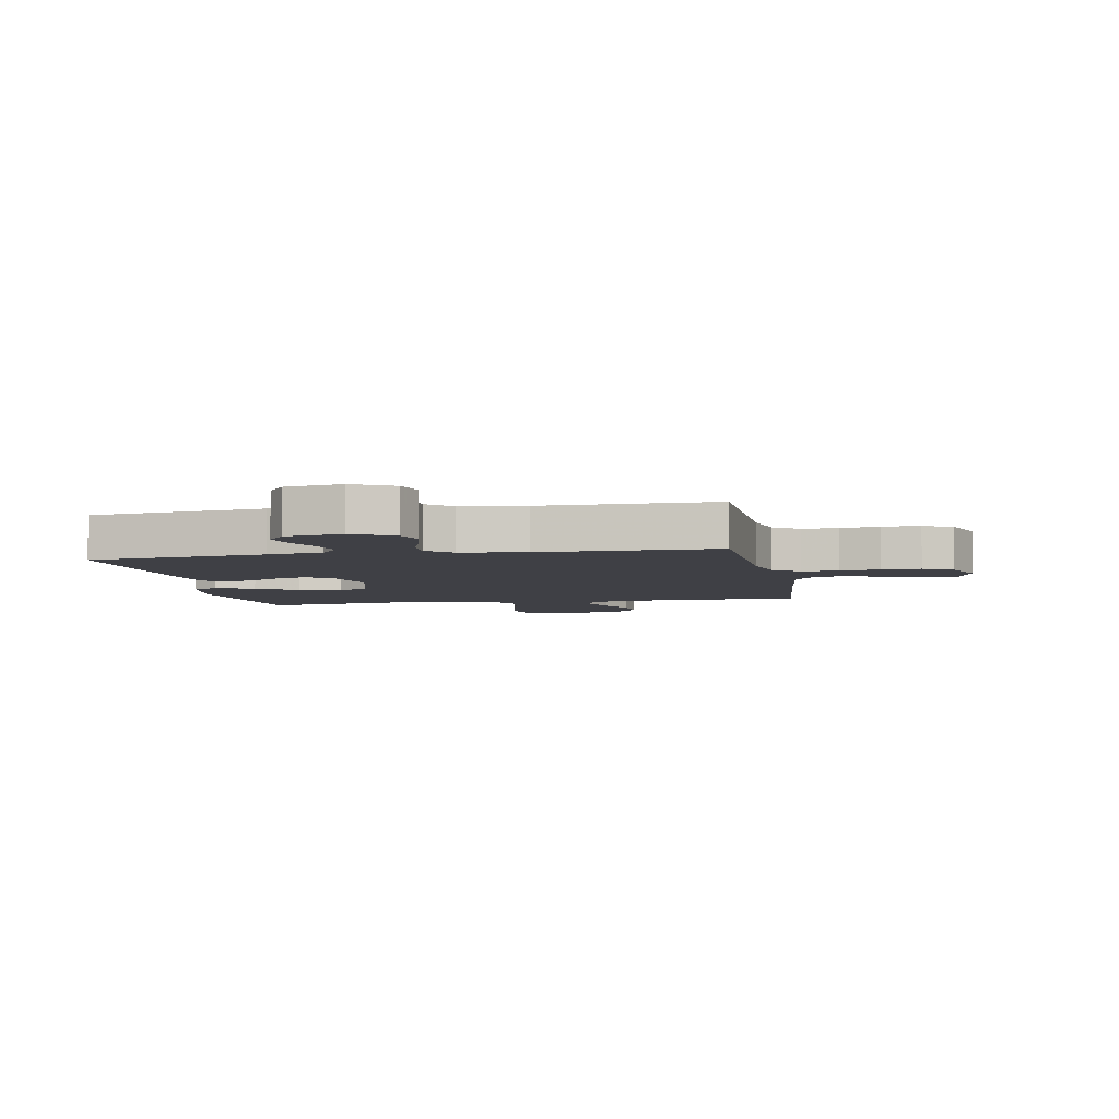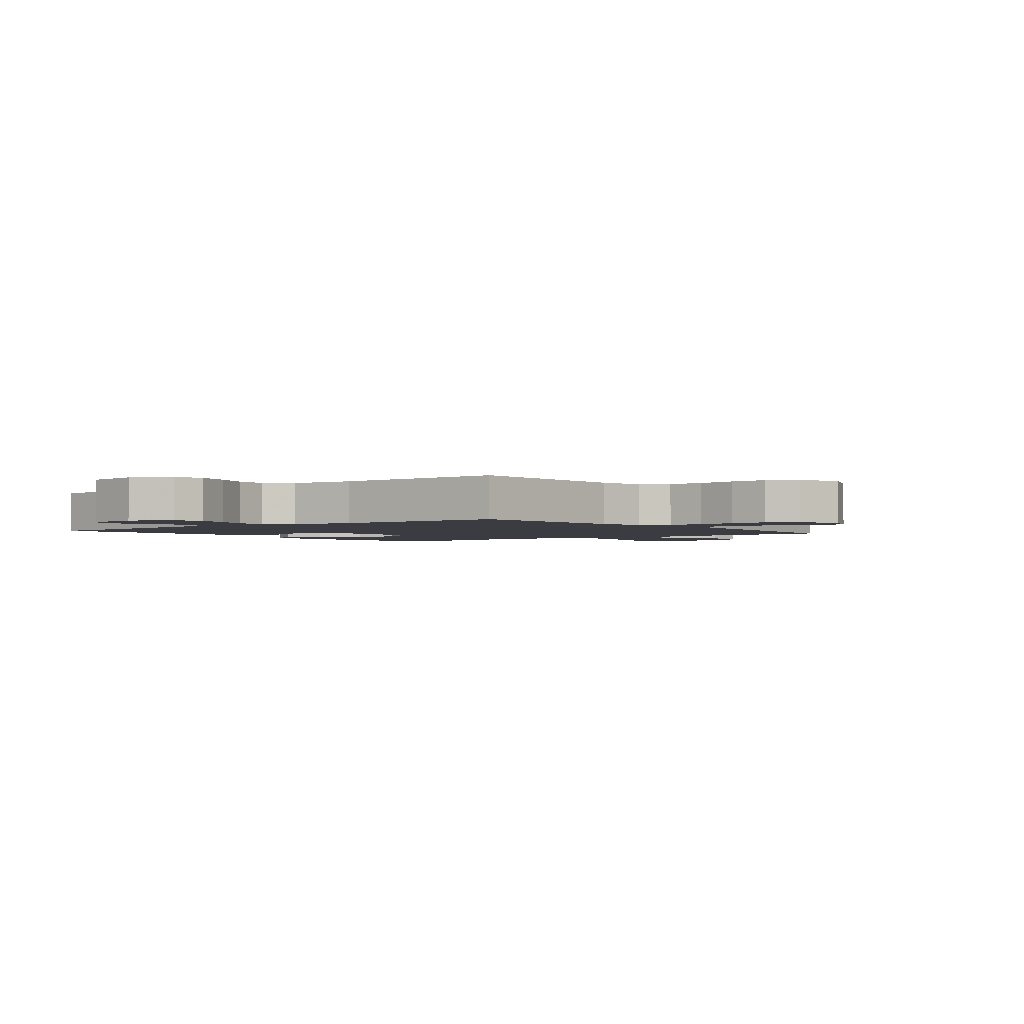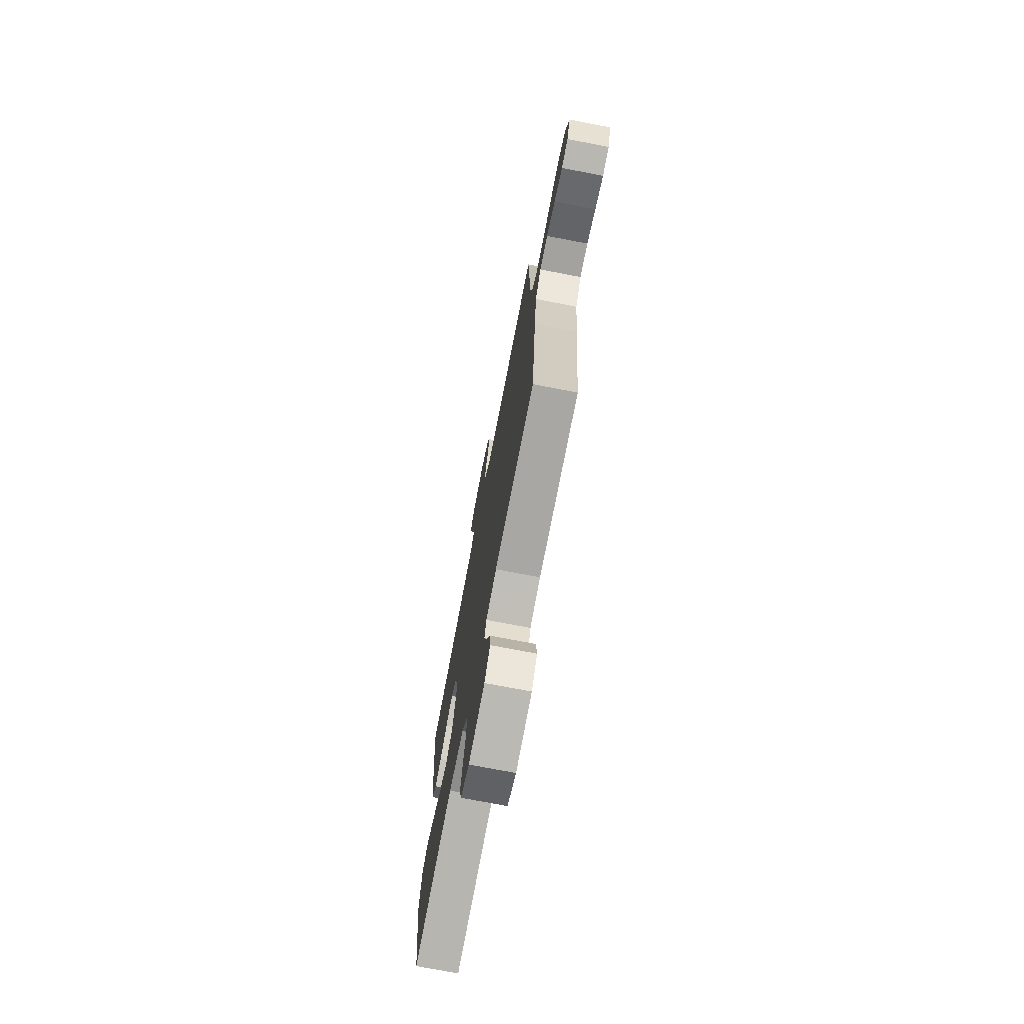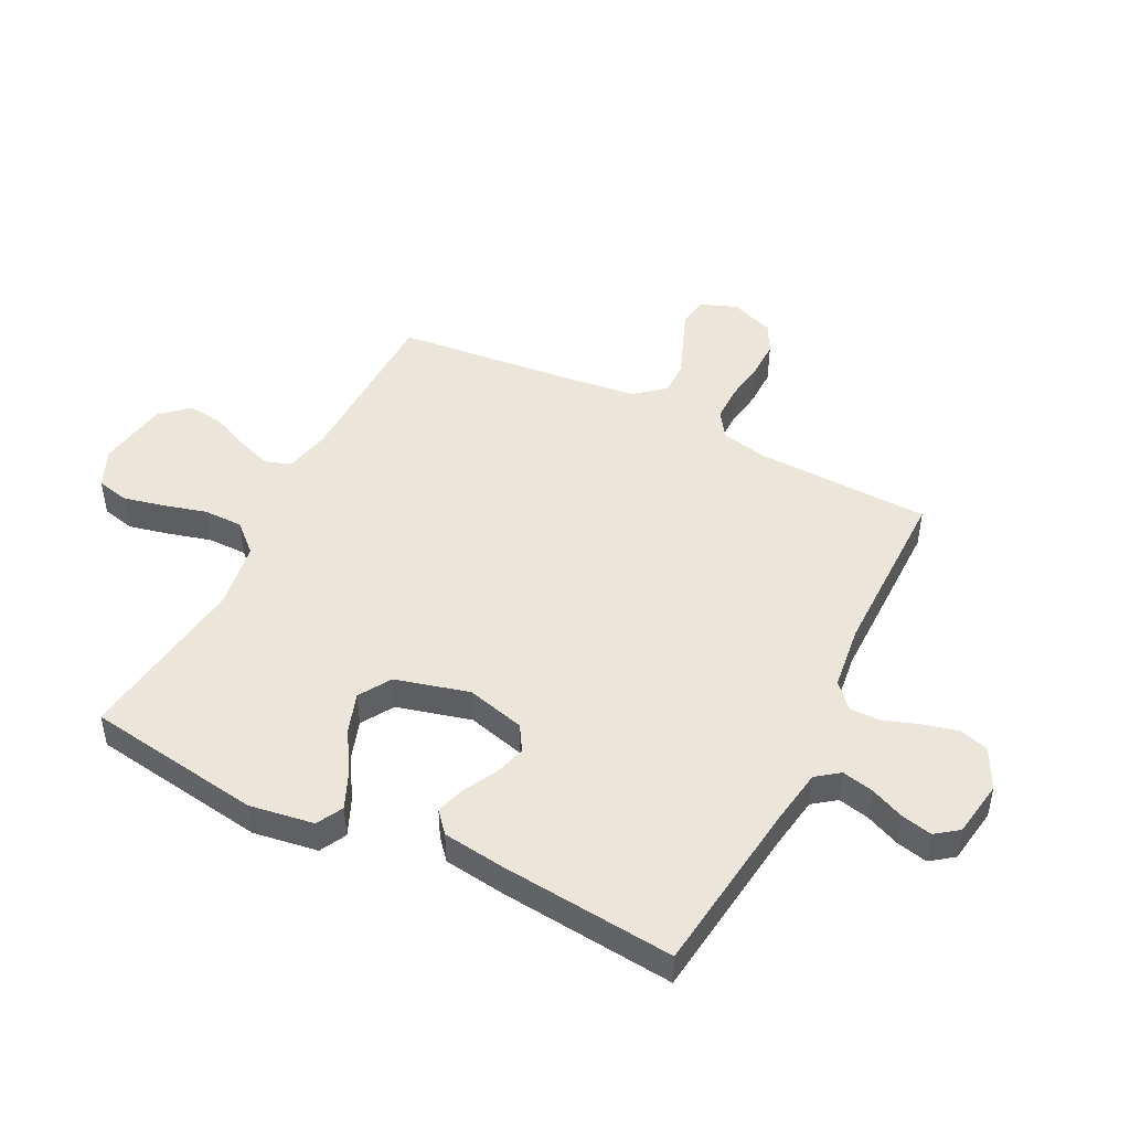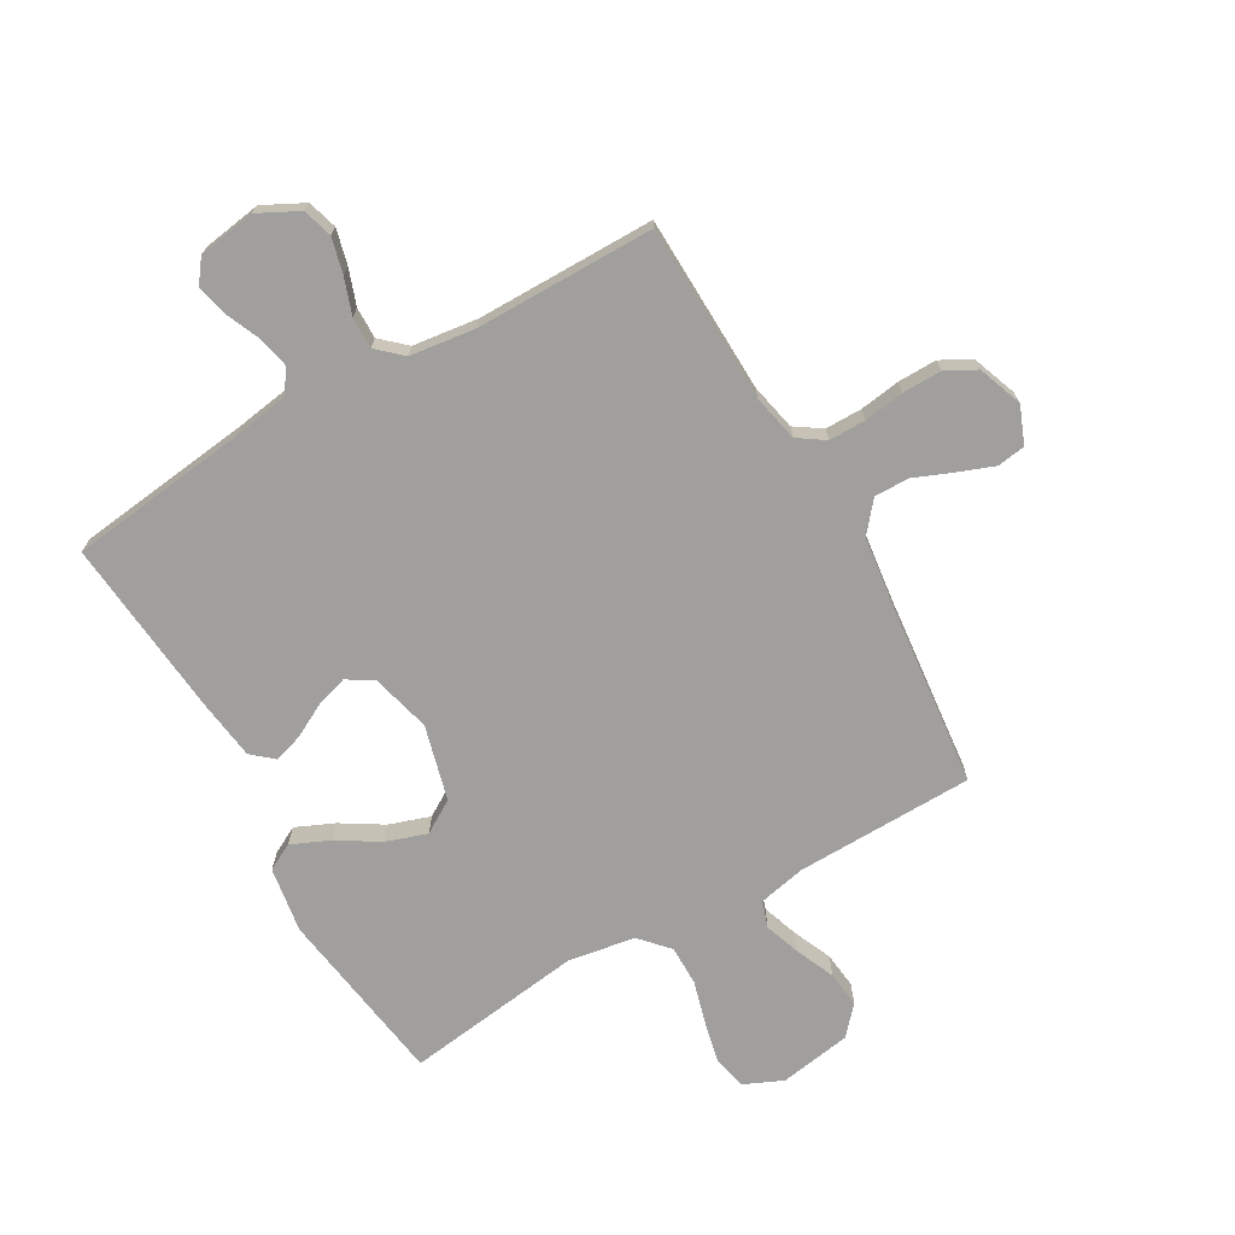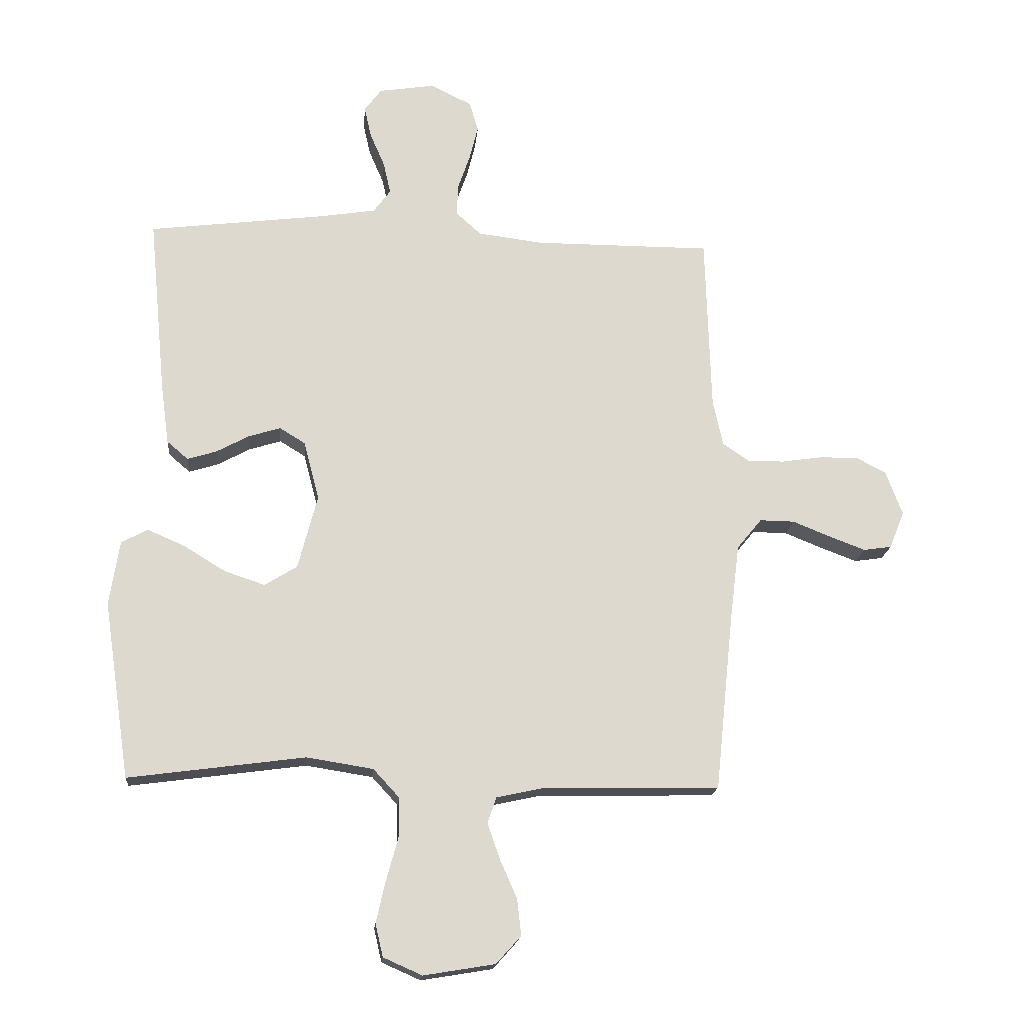
<metadata>
{"format":"obj","ext":"obj","renderer":"f3d","projection":"perspective","resolution":1024,"background":"white","views":[{"elev":-5.2,"azim":10.6,"up":"+Y"},{"elev":-2.2,"azim":38.0,"up":"+Y"},{"elev":-73.5,"azim":79.1,"up":"+Z"},{"elev":47.3,"azim":-63.3,"up":"+Y"},{"elev":-71.5,"azim":29.7,"up":"+Y"},{"elev":-17.7,"azim":-4.9,"up":"+Z"}]}
</metadata>
<code>
v 0.5 0.07 -0.5
v 0.2 0.07 -0.506
v 0.121 0.07 -0.523
v 0.106 0.07 -0.567
v 0.127 0.07 -0.627
v 0.156 0.07 -0.693
v 0.163 0.07 -0.754
v 0.121 0.07 -0.801
v 0 0.07 -0.821
v -0.066 0.07 -0.792
v -0.079 0.07 -0.736
v -0.063 0.07 -0.666
v -0.043 0.07 -0.593
v -0.043 0.07 -0.526
v -0.087 0.07 -0.478
v -0.2 0.07 -0.46
v -0.5 0.07 -0.5
v -0.545 0.07 -0.2
v -0.528 0.07 -0.09
v -0.483 0.07 -0.066
v -0.419 0.07 -0.094
v -0.349 0.07 -0.137
v -0.28 0.07 -0.16
v -0.225 0.07 -0.126
v -0.192 0.07 0
v -0.218 0.07 0.1
v -0.262 0.07 0.127
v -0.316 0.07 0.11
v -0.372 0.07 0.08
v -0.421 0.07 0.065
v -0.457 0.07 0.096
v -0.471 0.07 0.2
v -0.5 0.07 0.5
v -0.2 0.07 0.537
v -0.105 0.07 0.552
v -0.076 0.07 0.591
v -0.088 0.07 0.645
v -0.113 0.07 0.703
v -0.125 0.07 0.756
v -0.096 0.07 0.795
v 0 0.07 0.81
v 0.069 0.07 0.775
v 0.084 0.07 0.725
v 0.069 0.07 0.665
v 0.048 0.07 0.605
v 0.047 0.07 0.552
v 0.089 0.07 0.514
v 0.2 0.07 0.5
v 0.5 0.07 0.5
v 0.509 0.07 0.2
v 0.526 0.07 0.121
v 0.571 0.07 0.091
v 0.633 0.07 0.091
v 0.701 0.07 0.101
v 0.767 0.07 0.102
v 0.818 0.07 0.075
v 0.846 0.07 0
v 0.821 0.07 -0.063
v 0.773 0.07 -0.07
v 0.712 0.07 -0.047
v 0.648 0.07 -0.021
v 0.589 0.07 -0.02
v 0.547 0.07 -0.071
v 0.531 0.07 -0.2
v 0.5 0 -0.5
v 0.2 0 -0.506
v 0.121 0 -0.523
v 0.106 0 -0.567
v 0.127 0 -0.627
v 0.156 0 -0.693
v 0.163 0 -0.754
v 0.121 0 -0.801
v 0 0 -0.821
v -0.066 0 -0.792
v -0.079 0 -0.736
v -0.063 0 -0.666
v -0.043 0 -0.593
v -0.043 0 -0.526
v -0.087 0 -0.478
v -0.2 0 -0.46
v -0.5 0 -0.5
v -0.545 0 -0.2
v -0.528 0 -0.09
v -0.483 0 -0.066
v -0.419 0 -0.094
v -0.349 0 -0.137
v -0.28 0 -0.16
v -0.225 0 -0.126
v -0.192 0 0
v -0.218 0 0.1
v -0.262 0 0.127
v -0.316 0 0.11
v -0.372 0 0.08
v -0.421 0 0.065
v -0.457 0 0.096
v -0.471 0 0.2
v -0.5 0 0.5
v -0.2 0 0.537
v -0.105 0 0.552
v -0.076 0 0.591
v -0.088 0 0.645
v -0.113 0 0.703
v -0.125 0 0.756
v -0.096 0 0.795
v 0 0 0.81
v 0.069 0 0.775
v 0.084 0 0.725
v 0.069 0 0.665
v 0.048 0 0.605
v 0.047 0 0.552
v 0.089 0 0.514
v 0.2 0 0.5
v 0.5 0 0.5
v 0.509 0 0.2
v 0.526 0 0.121
v 0.571 0 0.091
v 0.633 0 0.091
v 0.701 0 0.101
v 0.767 0 0.102
v 0.818 0 0.075
v 0.846 0 0
v 0.821 0 -0.063
v 0.773 0 -0.07
v 0.712 0 -0.047
v 0.648 0 -0.021
v 0.589 0 -0.02
v 0.547 0 -0.071
v 0.531 0 -0.2
f 59 60 61
f 58 59 61
f 57 58 61
f 56 57 61
f 55 56 61
f 54 55 61
f 53 54 61
f 52 53 61 62
f 51 52 62 63
f 48 49 50
f 51 63 64
f 50 51 64
f 48 50 64
f 47 48 64
f 43 44 45
f 42 43 45
f 41 42 45
f 40 41 45
f 39 40 45
f 38 39 45
f 37 38 45
f 36 37 45 46
f 64 1 2
f 47 64 2
f 46 47 2
f 36 46 2
f 35 36 2
f 32 33 34
f 31 32 34
f 30 31 34
f 29 30 34
f 28 29 34
f 20 21 22
f 19 20 22
f 18 19 22
f 17 18 22
f 16 17 22
f 15 16 22 23
f 14 15 23 24
f 11 12 13
f 10 11 13
f 9 10 13
f 8 9 13
f 7 8 13
f 6 7 13
f 5 6 13
f 4 5 13 14
f 14 24 25
f 4 14 25
f 3 4 25
f 27 28 34 35
f 26 27 35
f 25 26 35
f 3 25 35
f 2 3 35
f 125 124 123
f 125 123 122
f 125 122 121
f 125 121 120
f 125 120 119
f 125 119 118
f 125 118 117
f 126 125 117 116
f 127 126 116 115
f 114 113 112
f 128 127 115
f 128 115 114
f 128 114 112
f 128 112 111
f 109 108 107
f 109 107 106
f 109 106 105
f 109 105 104
f 109 104 103
f 109 103 102
f 109 102 101
f 110 109 101 100
f 66 65 128
f 66 128 111
f 66 111 110
f 66 110 100
f 66 100 99
f 98 97 96
f 98 96 95
f 98 95 94
f 98 94 93
f 98 93 92
f 86 85 84
f 86 84 83
f 86 83 82
f 86 82 81
f 86 81 80
f 87 86 80 79
f 88 87 79 78
f 77 76 75
f 77 75 74
f 77 74 73
f 77 73 72
f 77 72 71
f 77 71 70
f 77 70 69
f 78 77 69 68
f 89 88 78
f 89 78 68
f 89 68 67
f 99 98 92 91
f 99 91 90
f 99 90 89
f 99 89 67
f 99 67 66
f 1 65 66 2
f 2 66 67 3
f 3 67 68 4
f 4 68 69 5
f 5 69 70 6
f 6 70 71 7
f 7 71 72 8
f 8 72 73 9
f 9 73 74 10
f 10 74 75 11
f 11 75 76 12
f 12 76 77 13
f 13 77 78 14
f 14 78 79 15
f 15 79 80 16
f 16 80 81 17
f 17 81 82 18
f 18 82 83 19
f 19 83 84 20
f 20 84 85 21
f 21 85 86 22
f 22 86 87 23
f 23 87 88 24
f 24 88 89 25
f 25 89 90 26
f 26 90 91 27
f 27 91 92 28
f 28 92 93 29
f 29 93 94 30
f 30 94 95 31
f 31 95 96 32
f 32 96 97 33
f 33 97 98 34
f 34 98 99 35
f 35 99 100 36
f 36 100 101 37
f 37 101 102 38
f 38 102 103 39
f 39 103 104 40
f 40 104 105 41
f 41 105 106 42
f 42 106 107 43
f 43 107 108 44
f 44 108 109 45
f 45 109 110 46
f 46 110 111 47
f 47 111 112 48
f 48 112 113 49
f 49 113 114 50
f 50 114 115 51
f 51 115 116 52
f 52 116 117 53
f 53 117 118 54
f 54 118 119 55
f 55 119 120 56
f 56 120 121 57
f 57 121 122 58
f 58 122 123 59
f 59 123 124 60
f 60 124 125 61
f 61 125 126 62
f 62 126 127 63
f 63 127 128 64
f 64 128 65 1

</code>
